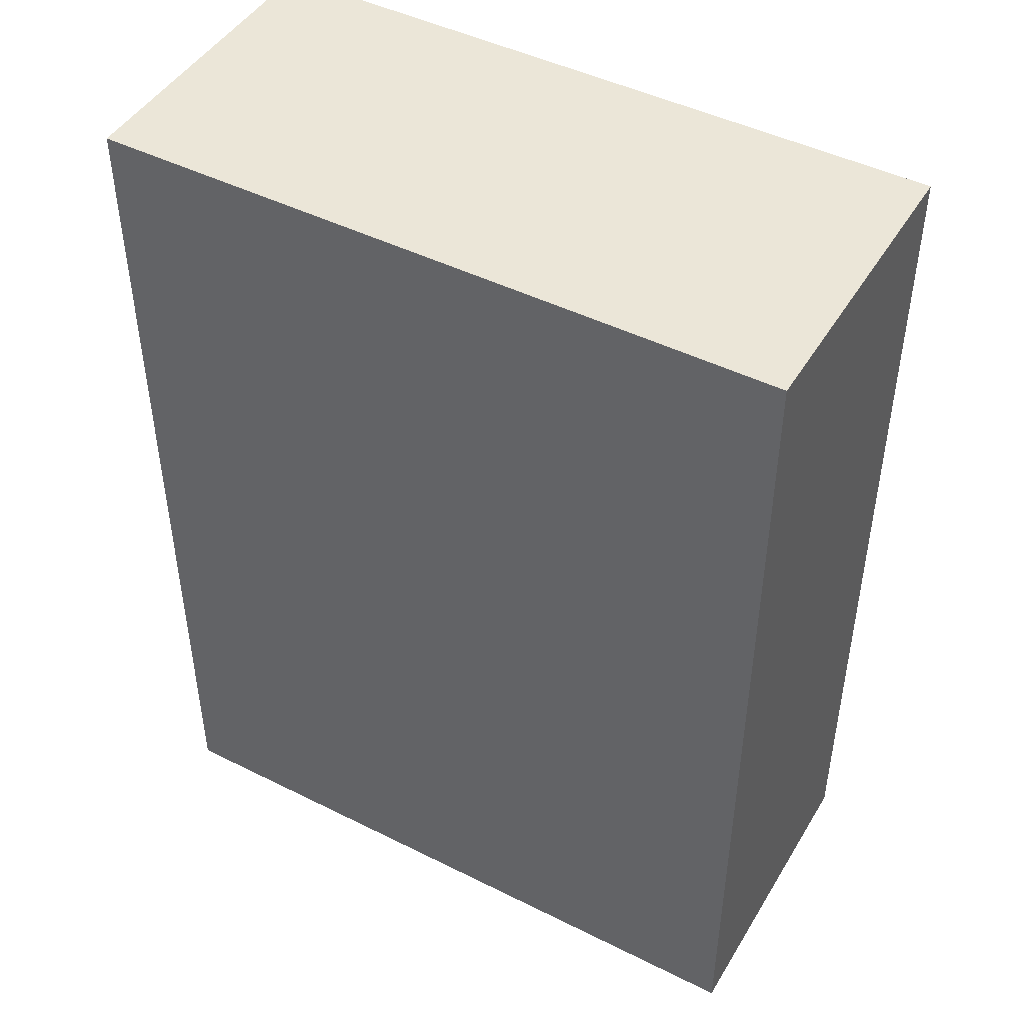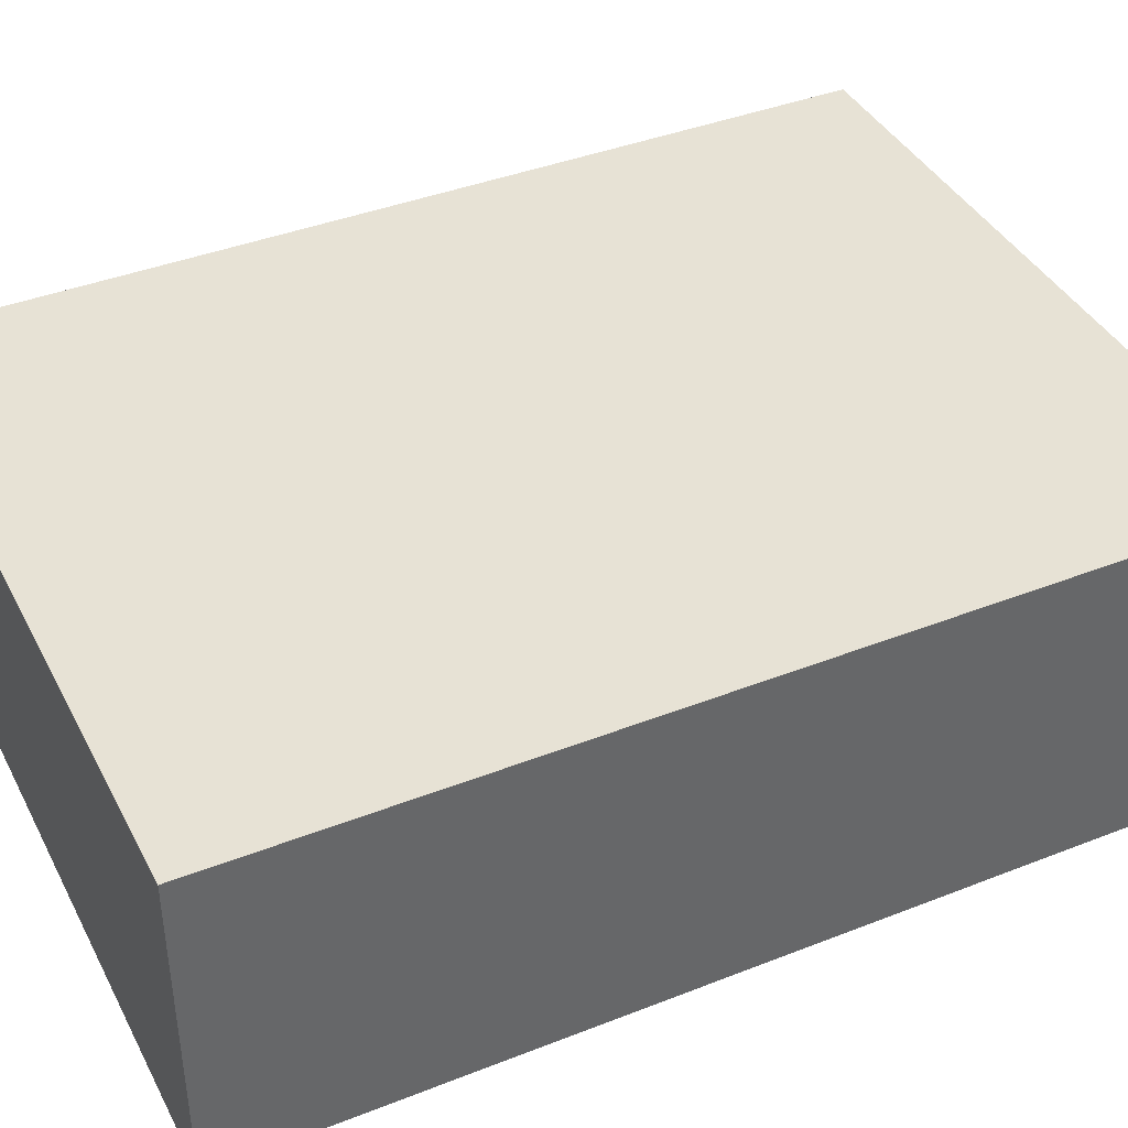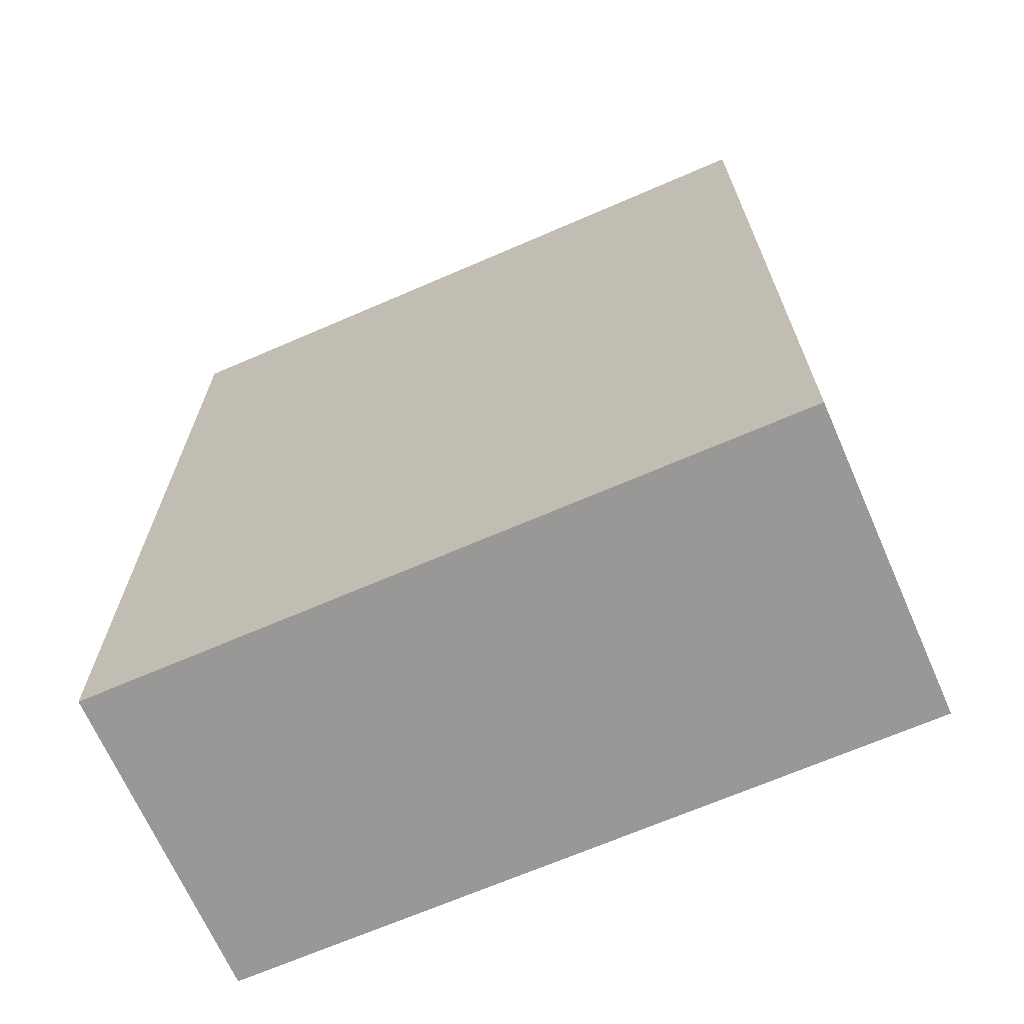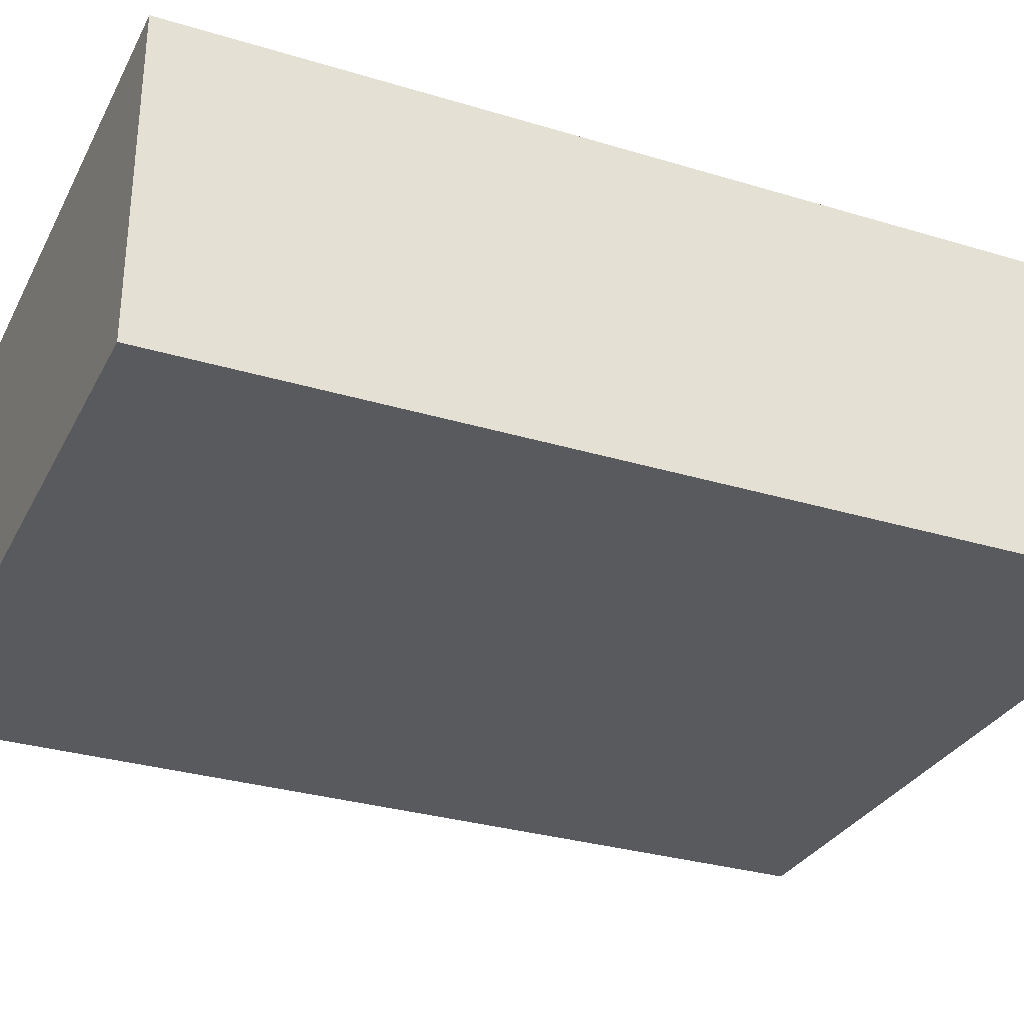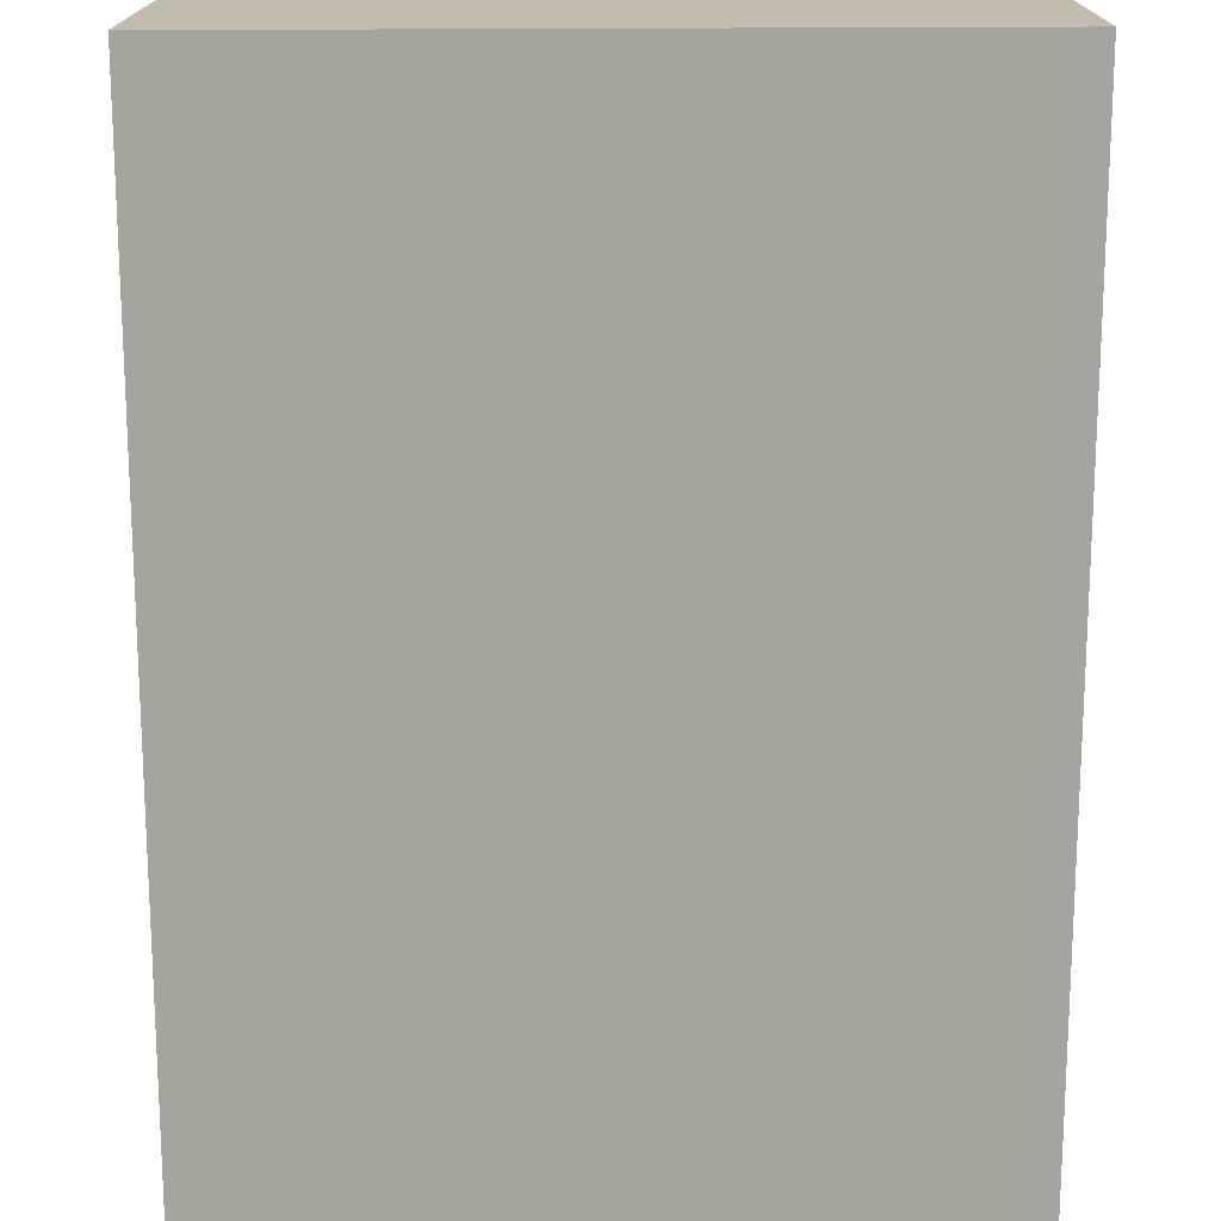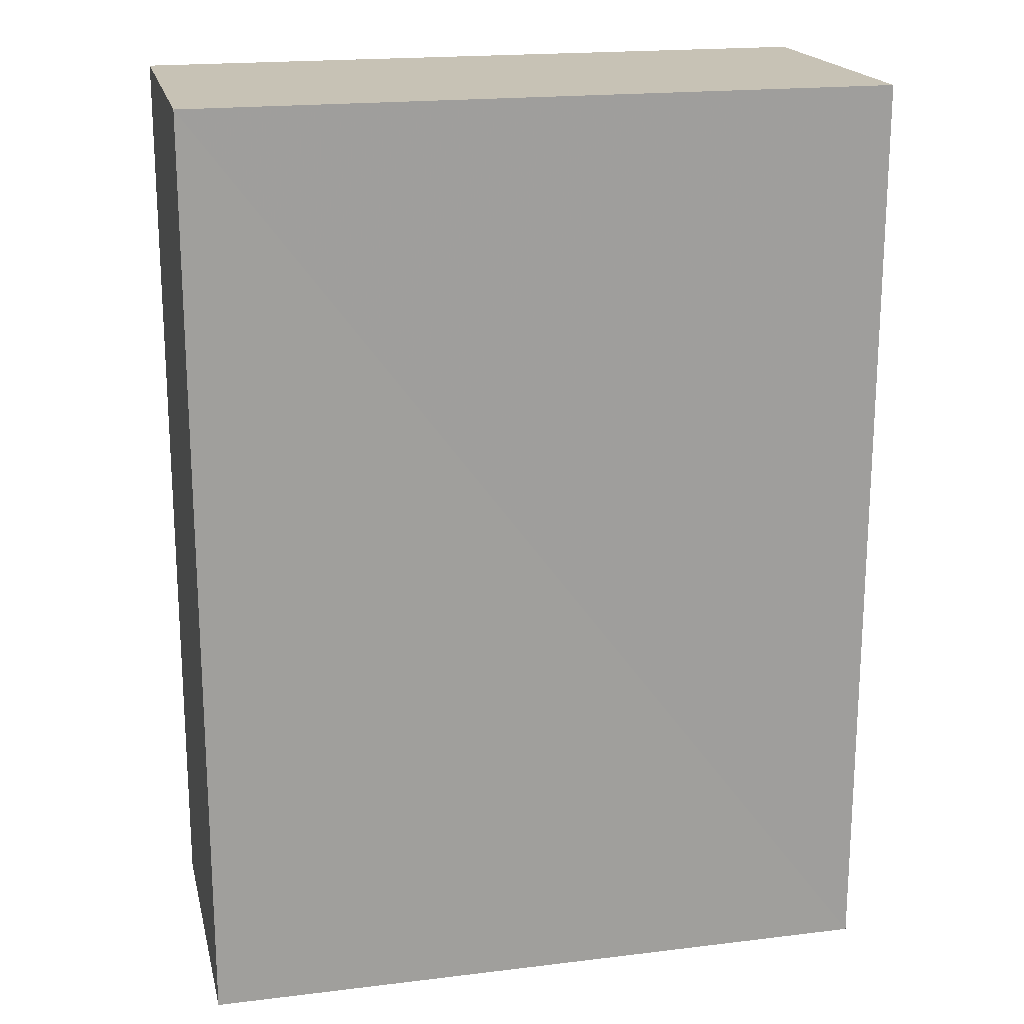
<metadata>
{"format":"obj","ext":"obj","renderer":"f3d","projection":"perspective","resolution":1024,"background":"white","views":[{"elev":46.2,"azim":29.7,"up":"+Y"},{"elev":40.3,"azim":64.2,"up":"+Z"},{"elev":-68.4,"azim":-156.5,"up":"+Y"},{"elev":-30.7,"azim":-113.6,"up":"+Z"},{"elev":-73.5,"azim":-179.9,"up":"+Z"},{"elev":18.9,"azim":167.1,"up":"+Y"}]}
</metadata>
<code>
o 23084
v 2163 1881 8.486
v 2163 1881 8.486
v 2163 1881 8.514
v 2163 1882 8.486
v 2163 1882 8.486
v 2163 1882 8.486
v 2163 1881 8.486
v 2163 1881 8.514
v 2163 1881 8.514
v 2163 1882 8.514
v 2163 1881 8.514
v 2163 1882 8.486
v 2163 1882 8.514
v 2163 1882 8.486
v 2163 1882 8.514
v 2163 1882 8.514
v 2163 1881 8.486
v 2163 1882 8.486
v 2163 1881 8.514
v 2163 1882 8.514
v 2163 1882 8.514
v 2163 1881 8.486
v 2163 1882 8.486
v 2163 1882 8.514
v 2163 1881 8.514
v 2163 1881 8.514
v 2163 1882 8.514
v 2163 1881 8.514
v 2163 1881 8.486
f 1 2 3
f 1 4 5
f 6 2 7
f 8 9 7
f 10 7 11
f 12 13 14
f 14 15 16
f 17 15 18
f 19 20 21
f 22 23 20
f 24 25 26
f 27 28 29

</code>
